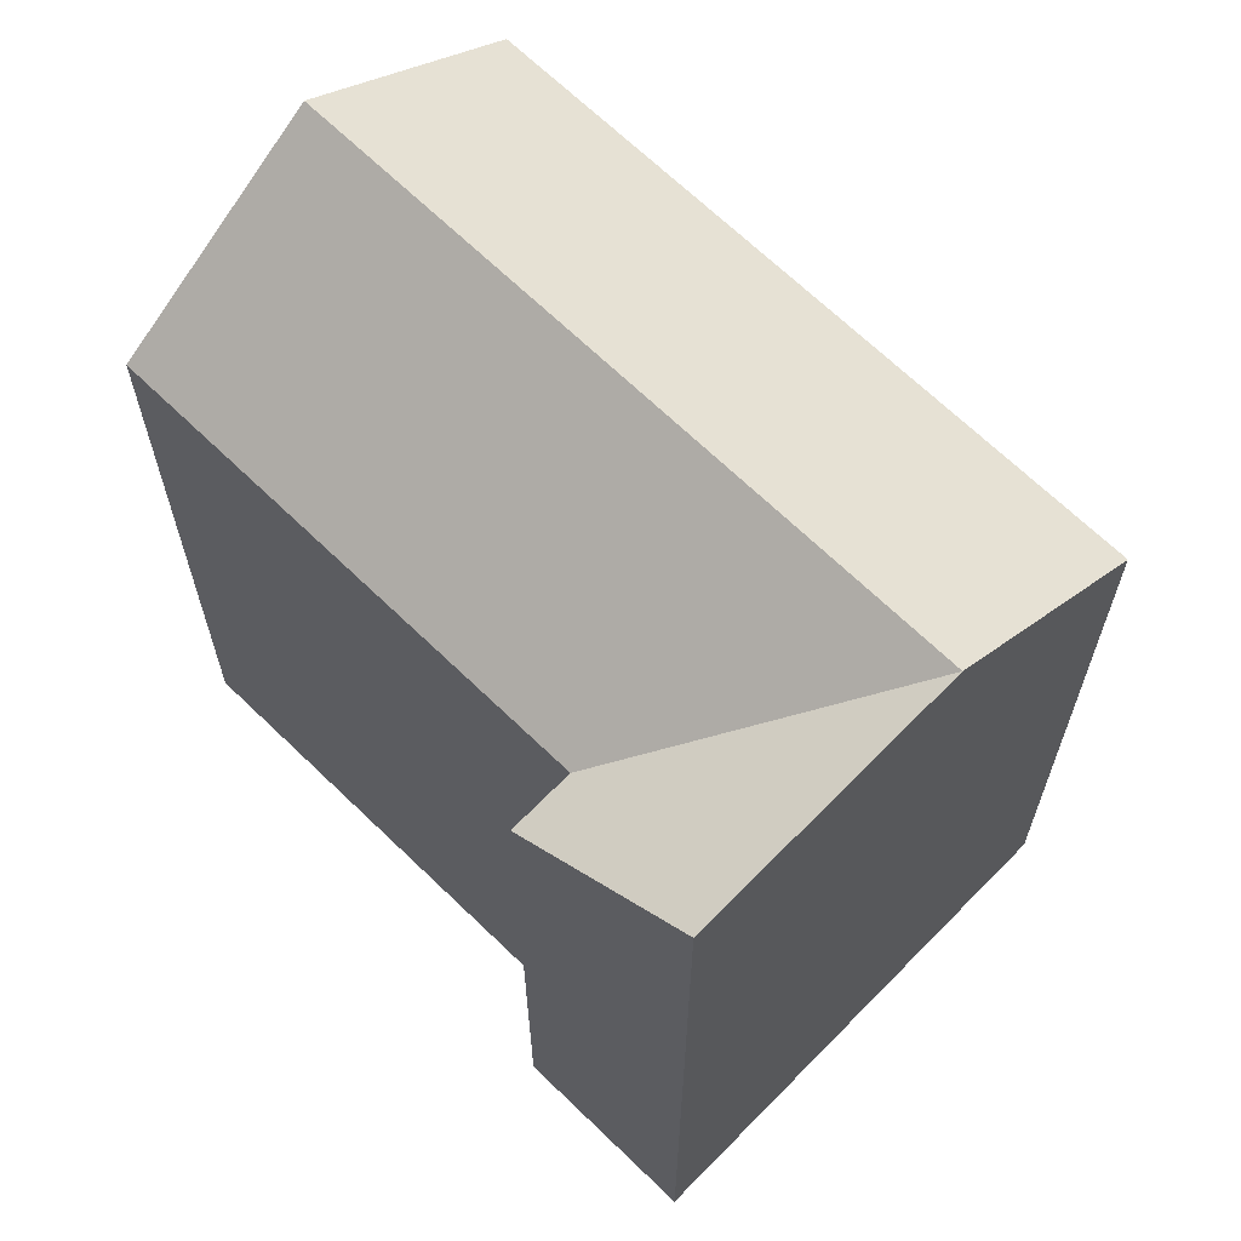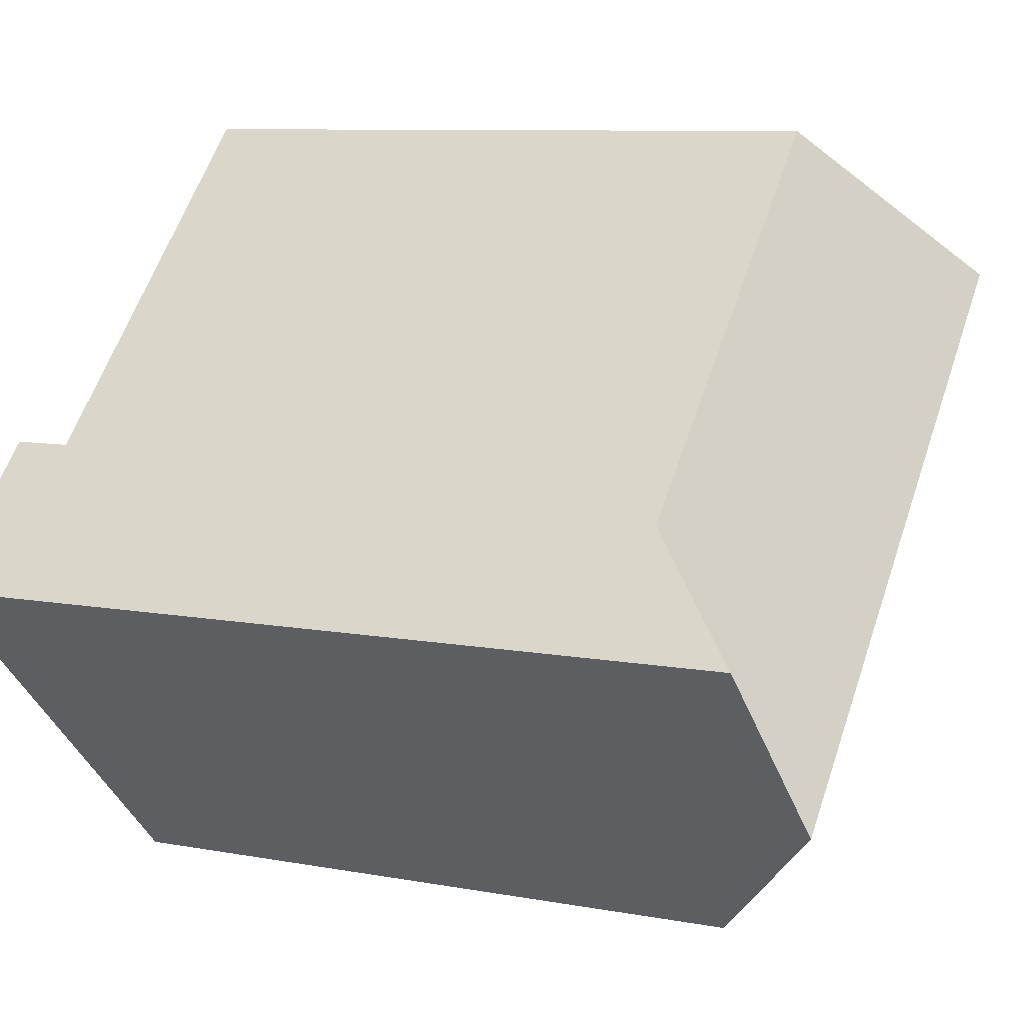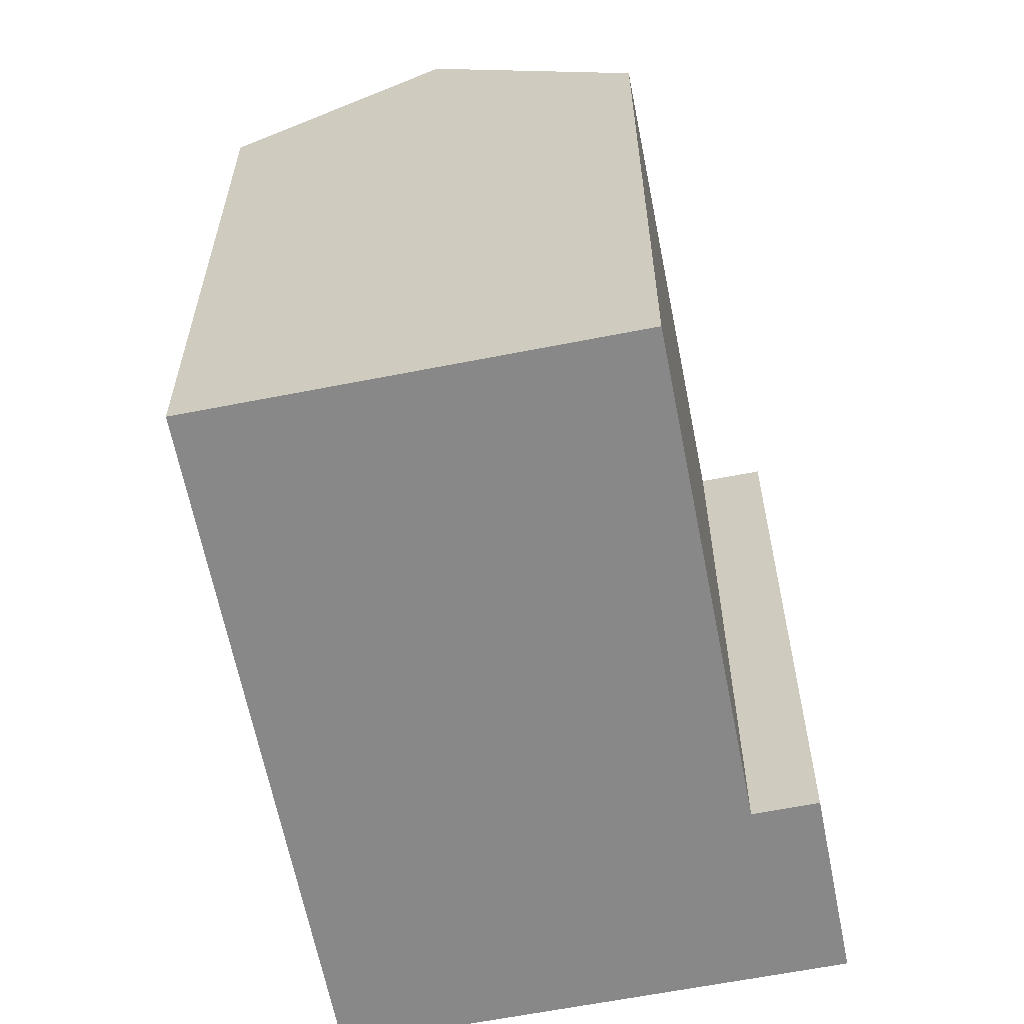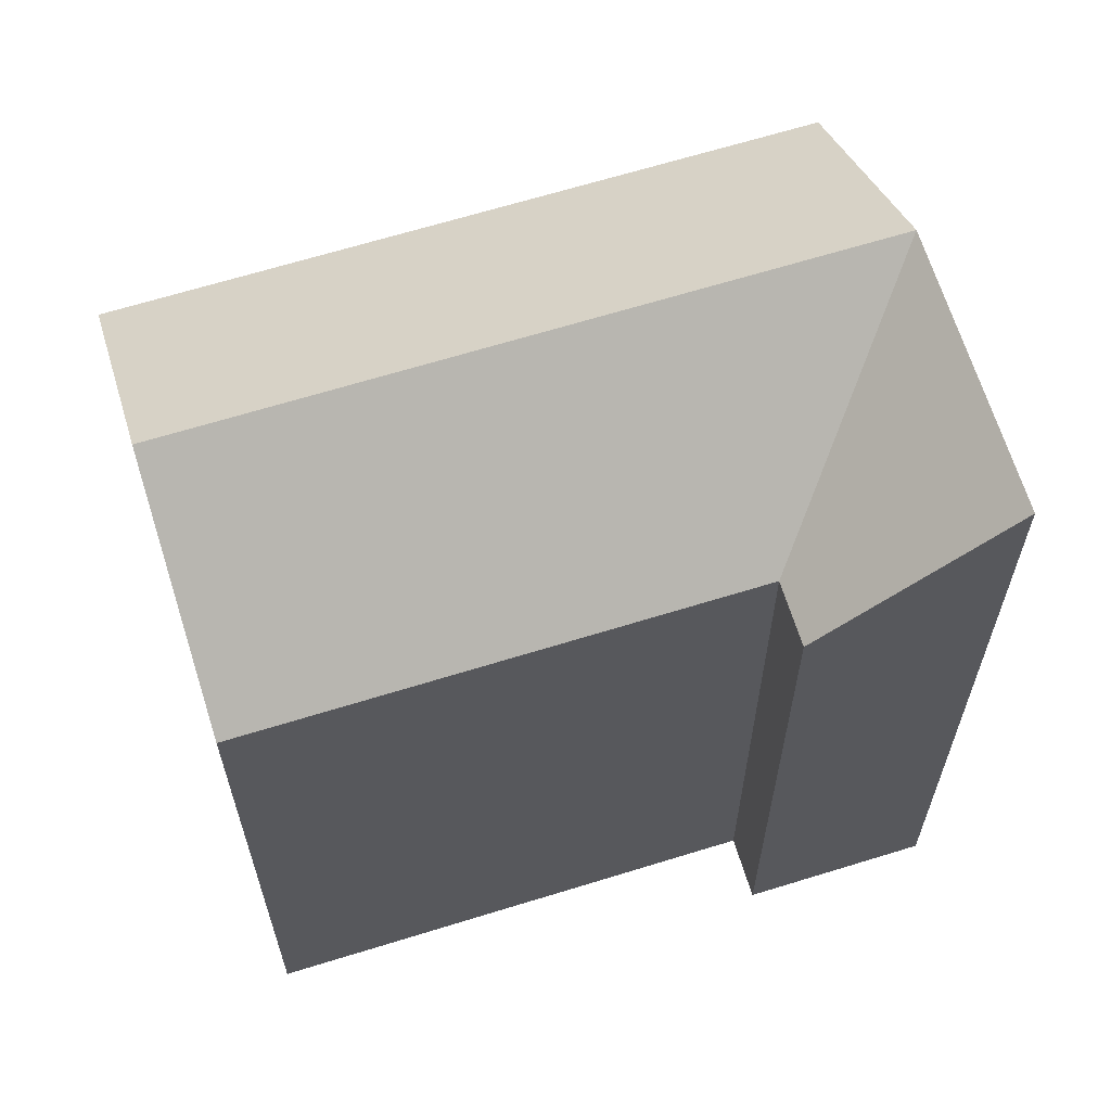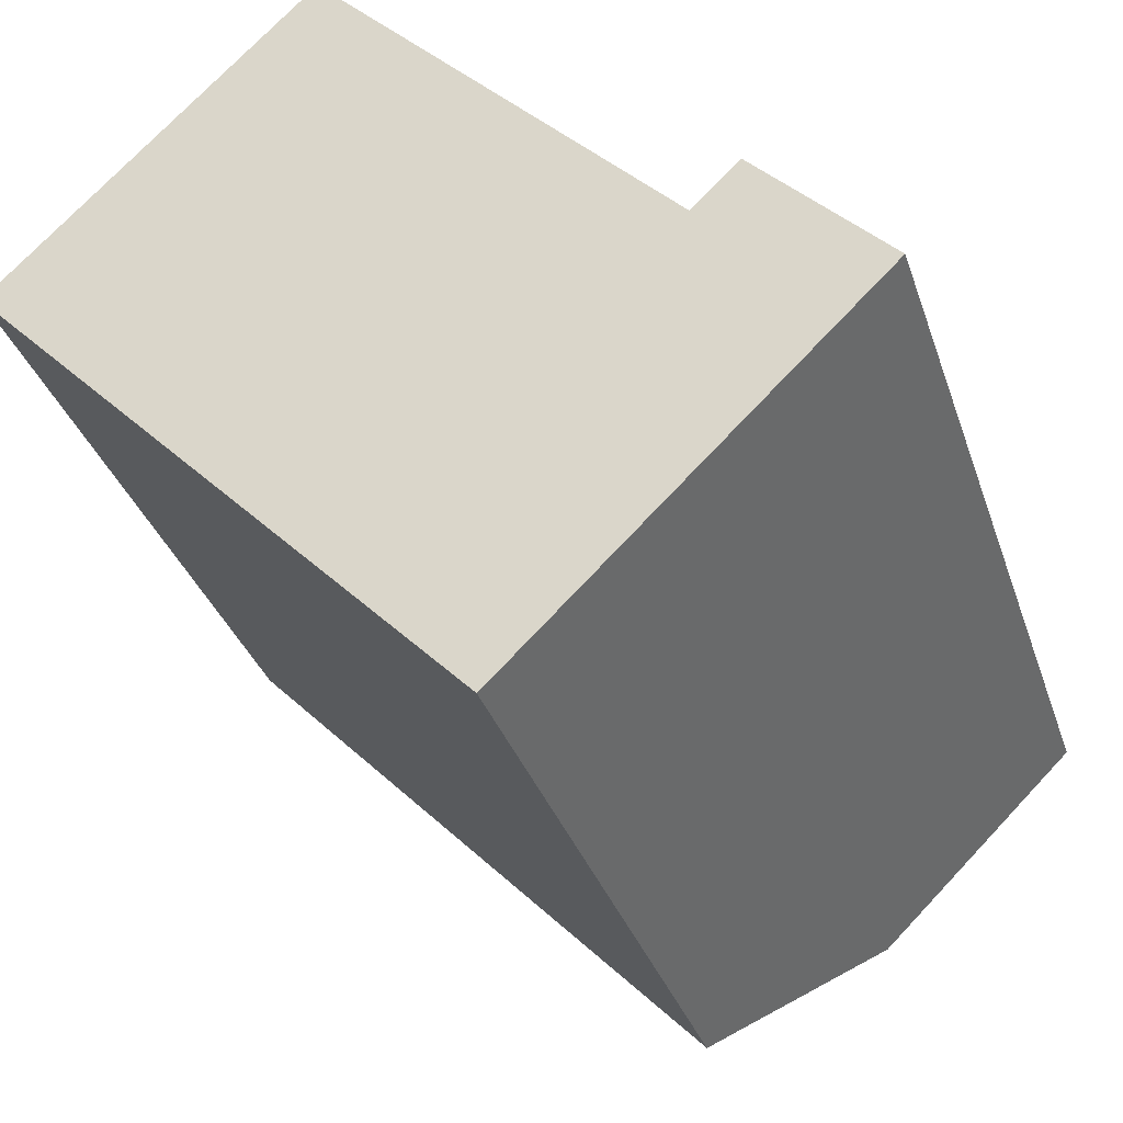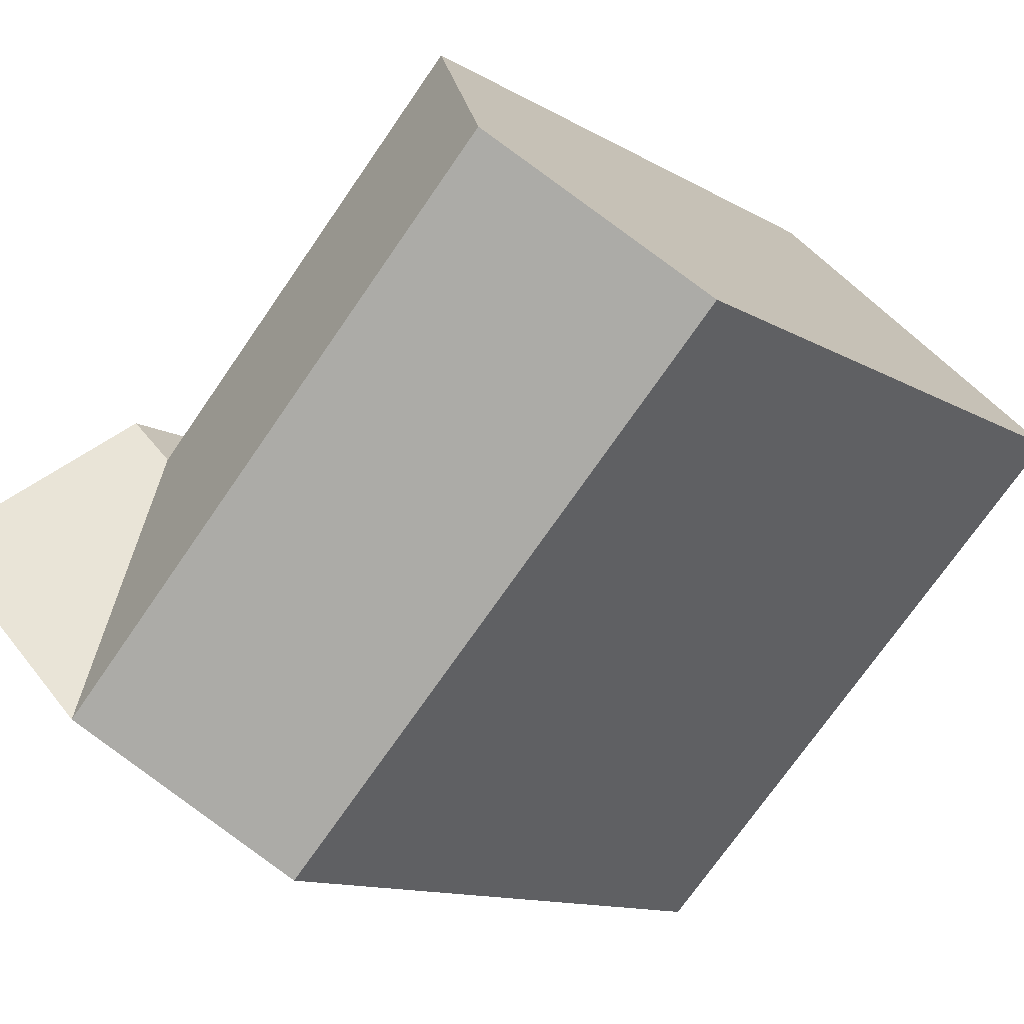
<metadata>
{"format":"obj","ext":"obj","renderer":"f3d","projection":"perspective","resolution":1024,"background":"white","views":[{"elev":67.2,"azim":90.1,"up":"+Y"},{"elev":8.7,"azim":117.1,"up":"+Z"},{"elev":-62.8,"azim":-33.0,"up":"+Y"},{"elev":65.5,"azim":28.6,"up":"+Y"},{"elev":-33.4,"azim":17.1,"up":"+Z"},{"elev":-11.7,"azim":-144.6,"up":"+Z"}]}
</metadata>
<code>
v  4.484 -2.677e-16 4.372
v  19.09 1.05e-16 -1.715
v  8.969 -5.355e-16 8.745
v  0 0 0
v  10.12 6.404e-16 -10.46
v  24.22 2.639e-16 -4.309
v  22.87 3.441e-16 -5.619
v  18.39 6.118e-16 -9.991
v  13.9 8.795e-16 -14.36
v  20.44 2.478e-17 -0.4046
v  24.22 24.45 -4.31
v  13.9 20.13 -14.36
v  22.87 24.45 -5.62
v  18.39 24.45 -9.992
v  8.969 20.13 8.744
v  0.0004286 20.13 -0.000638
v  4.485 24.45 4.372
v  10.13 20.13 -10.46
v  20.44 20.13 -0.4053
v  19.09 20.13 -1.715
v  14.61 24.45 -6.088
g defaultobject
f 1 2 3
f 2 1 4
f 2 4 5
f 2 5 6
f 6 5 7
f 7 5 8
f 8 5 9
f 6 10 2
f 7 11 6
f 11 7 8
f 11 8 9
f 11 9 12
f 11 12 13
f 13 12 14
f 15 1 3
f 1 15 4
f 4 15 16
f 16 15 17
f 9 18 12
f 18 9 16
f 16 9 5
f 16 5 4
f 6 19 10
f 19 6 11
f 19 2 10
f 2 19 20
f 2 15 3
f 15 2 20
f 11 20 19
f 20 11 13
f 20 13 14
f 12 21 14
f 21 12 17
f 17 12 18
f 17 18 16
f 21 20 14
f 20 21 17
f 20 17 15

</code>
